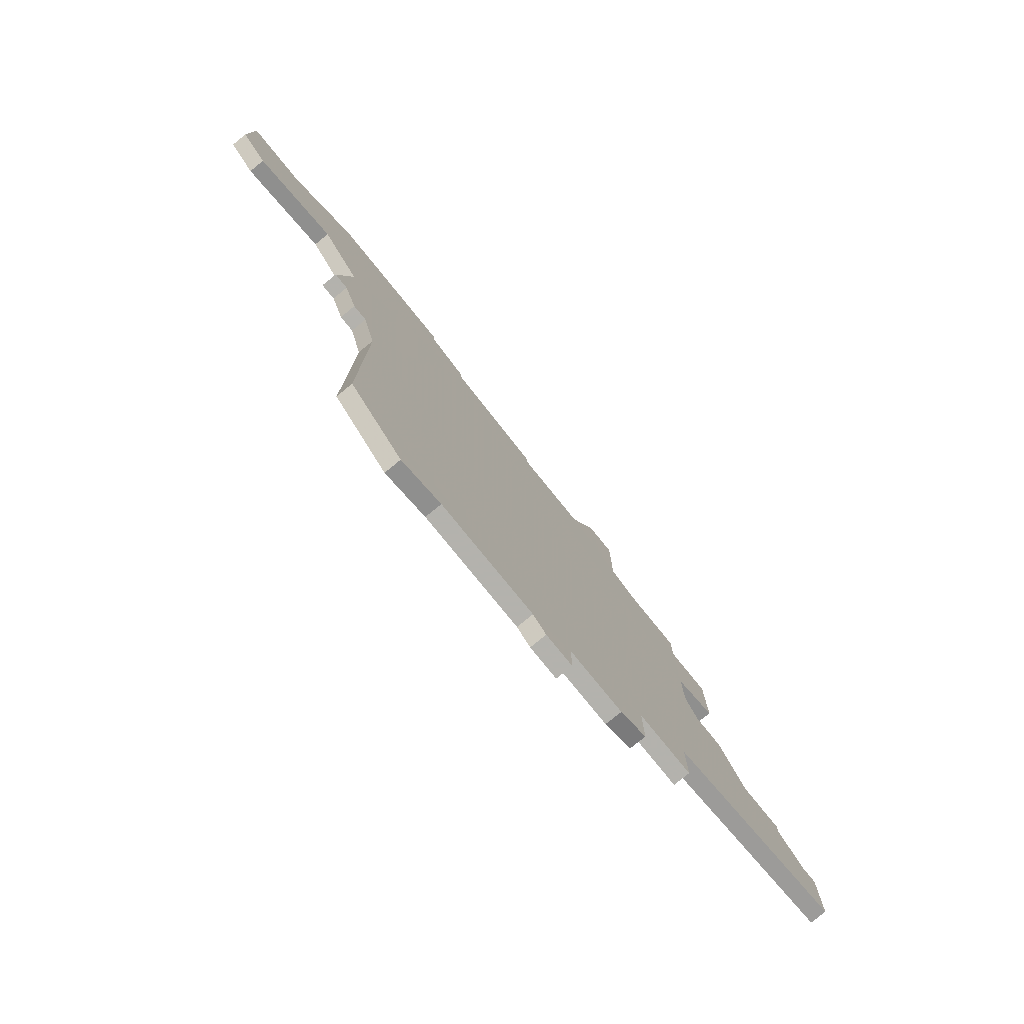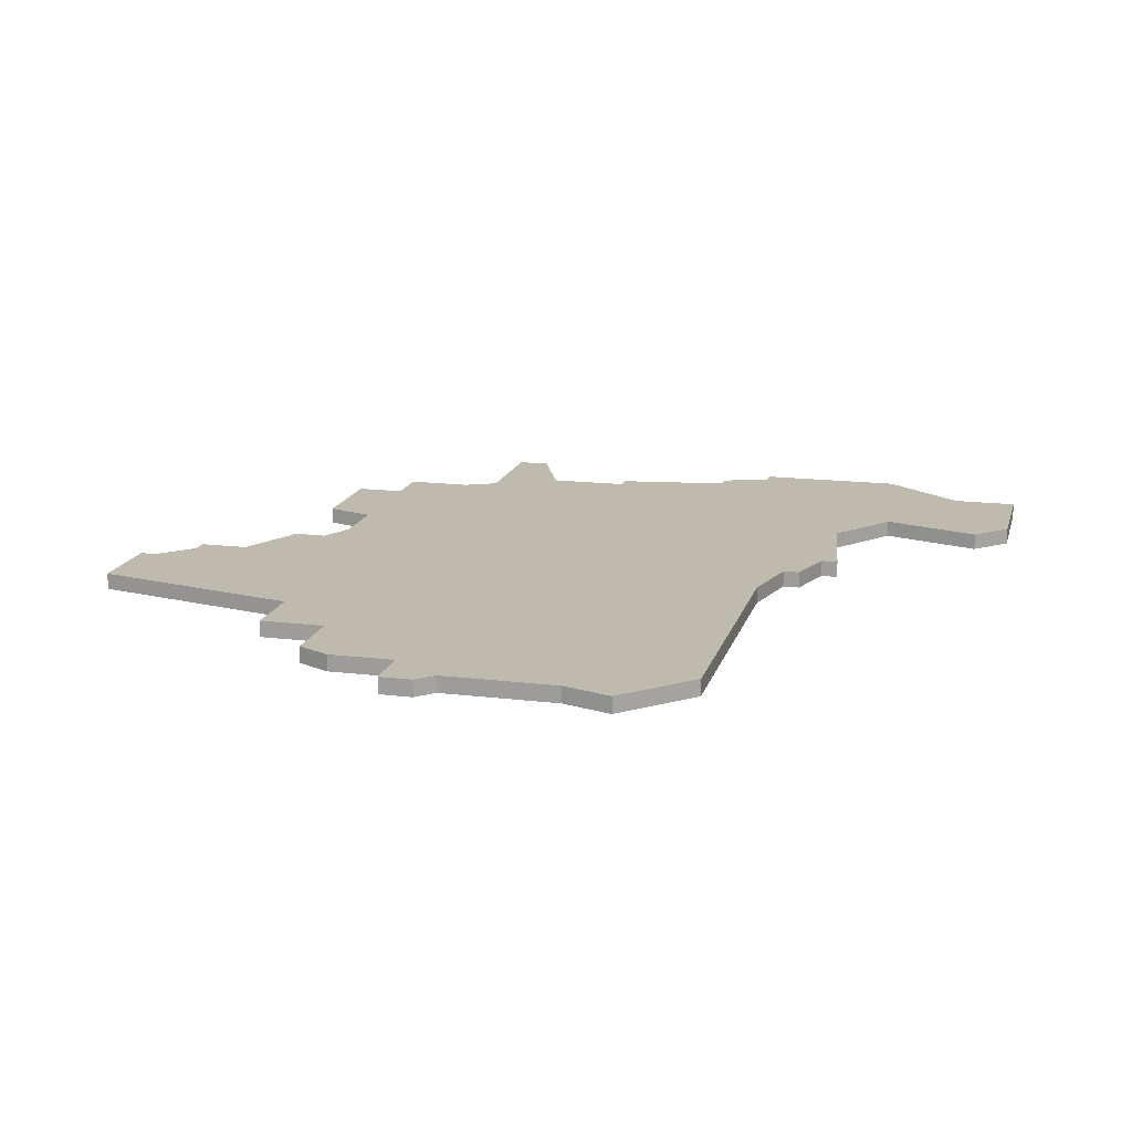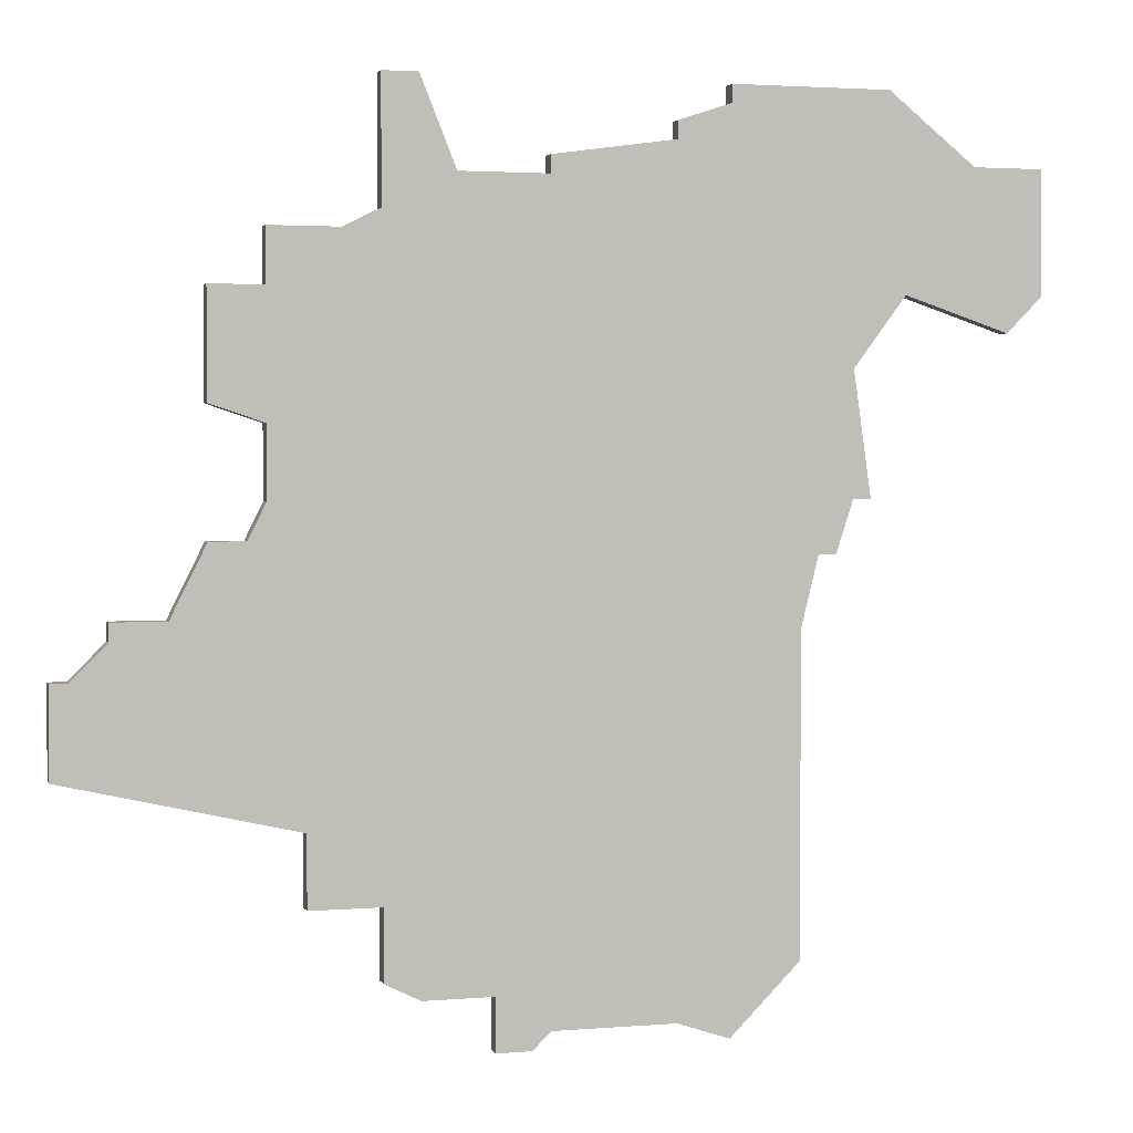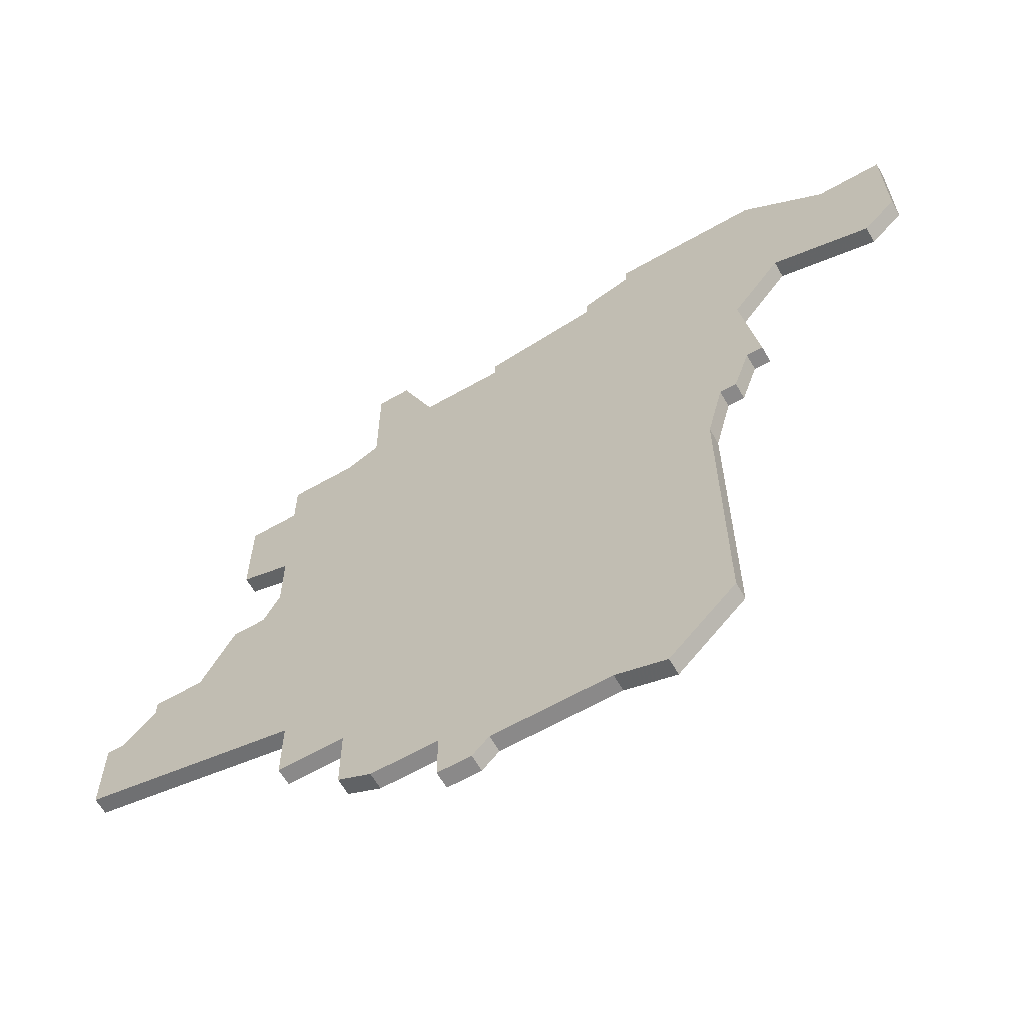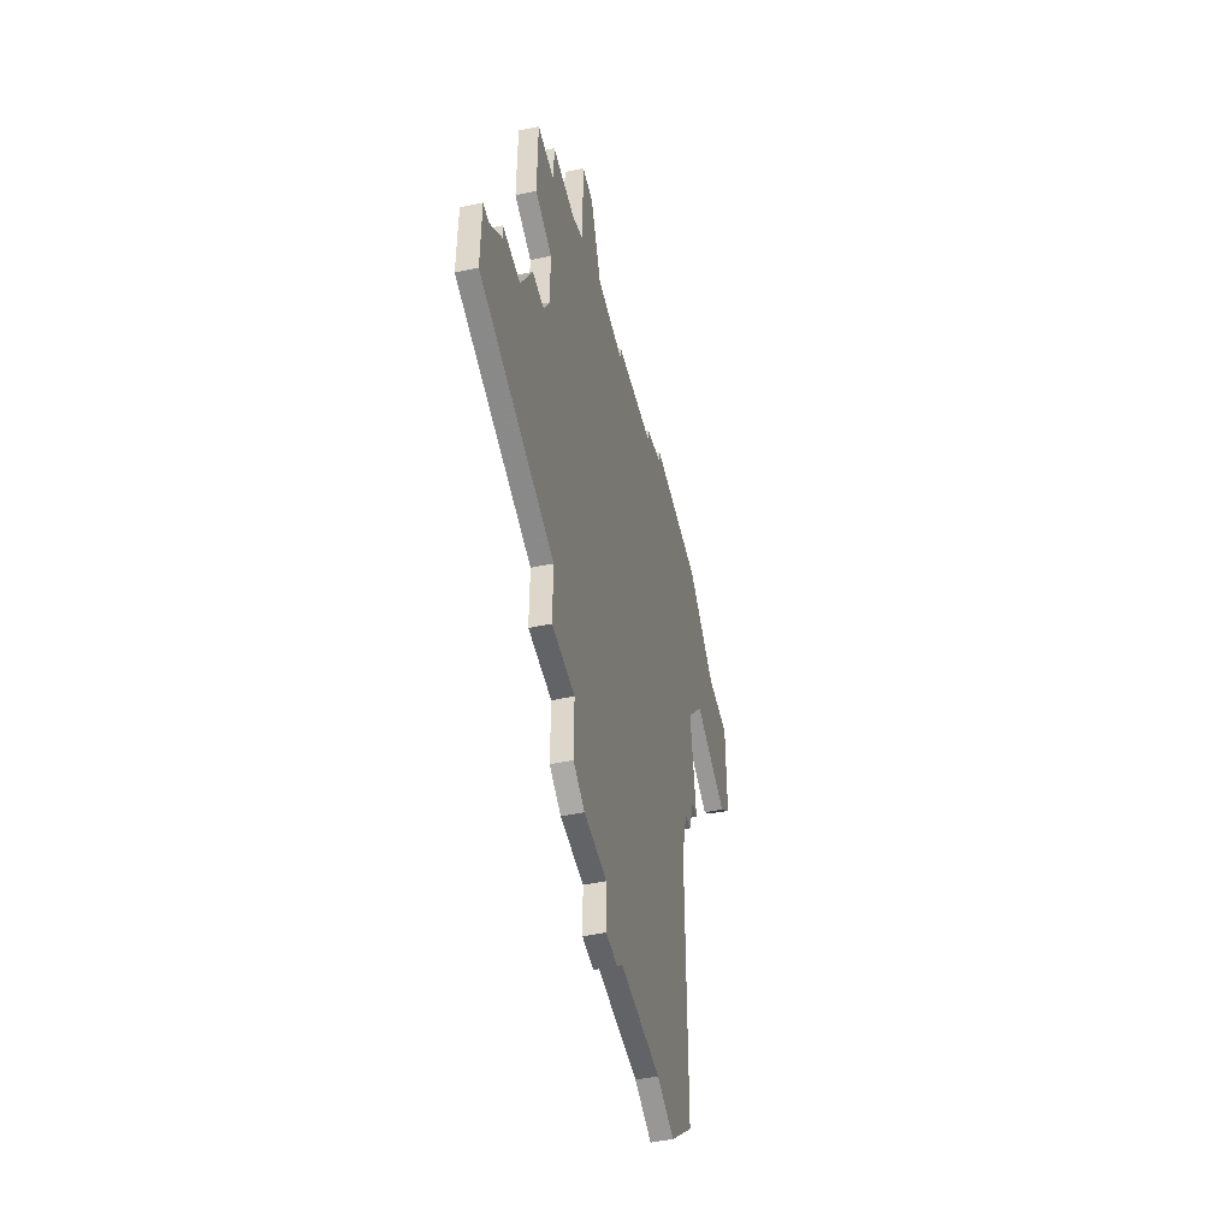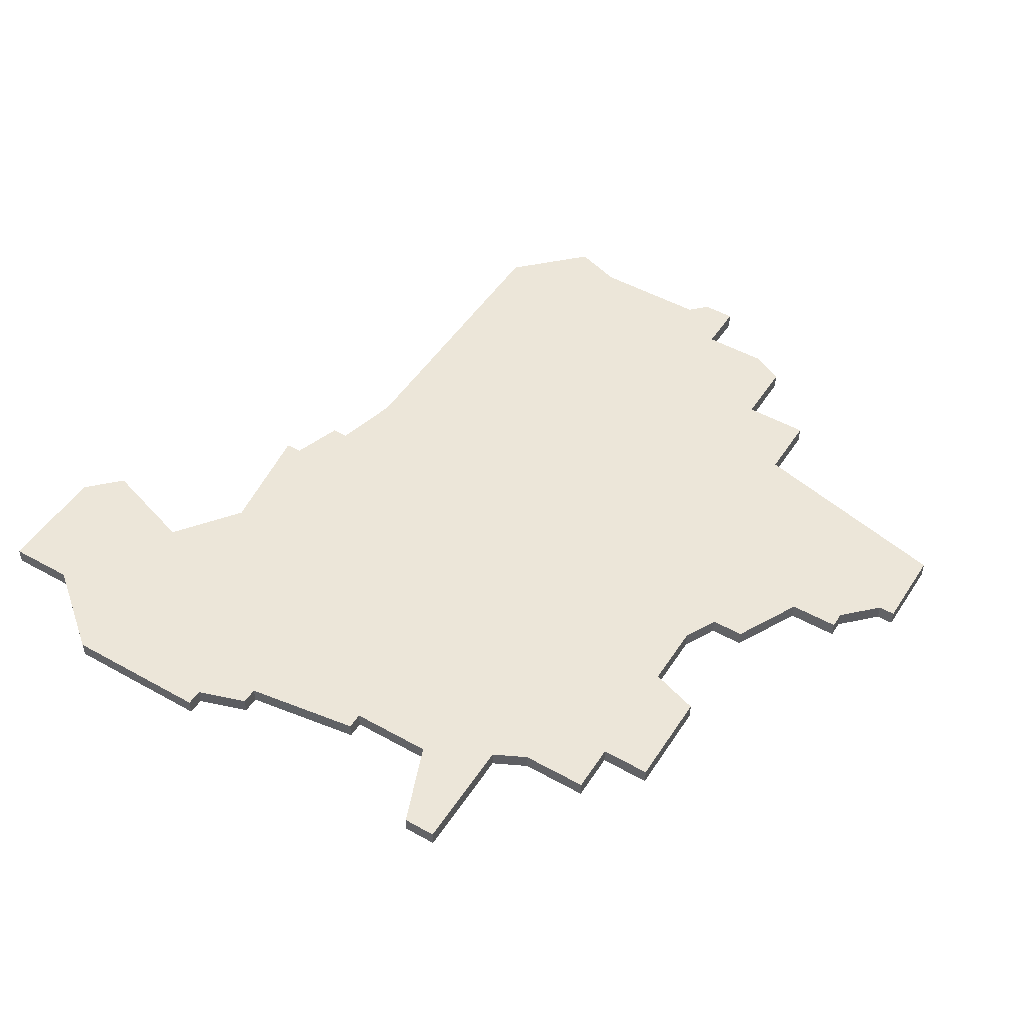
<metadata>
{"format":"obj","ext":"obj","renderer":"f3d","projection":"perspective","resolution":1024,"background":"white","views":[{"elev":-79.4,"azim":129.1,"up":"+Y"},{"elev":15.8,"azim":14.3,"up":"+Z"},{"elev":2.5,"azim":-16.2,"up":"+Y"},{"elev":-63.3,"azim":29.9,"up":"+Y"},{"elev":-51.0,"azim":-77.2,"up":"+Y"},{"elev":49.1,"azim":-148.2,"up":"+Z"}]}
</metadata>
<code>
v 3307 -1230 0
v 3310 -1231 0
v 3310 -1235 0
v 3309 -1237 0
v 3307 -1237 0
v 3305 -1241 0
v 3302 -1241 0
v 3302 -1242 0
v 3300 -1244 0
v 3299 -1244 0
v 3299 -1249 0
v 3312 -1252 0
v 3312 -1256 0
v 3316 -1256 0
v 3316 -1260 0
v 3318 -1261 0
v 3322 -1261 0
v 3322 -1264 0
v 3324 -1264 0
v 3325 -1263 0
v 3332 -1263 0
v 3335 -1264 0
v 3339 -1260 0
v 3339 -1242 0
v 3340 -1238 0
v 3341 -1238 0
v 3342 -1235 0
v 3343 -1235 0
v 3342 -1228 0
v 3345 -1224 0
v 3351 -1226 0
v 3353 -1224 0
v 3353 -1217 0
v 3349 -1217 0
v 3344 -1213 0
v 3335 -1213 0
v 3335 -1214 0
v 3332 -1215 0
v 3332 -1216 0
v 3325 -1217 0
v 3325 -1218 0
v 3320 -1218 0
v 3318 -1213 0
v 3316 -1213 0
v 3316 -1220 0
v 3314 -1221 0
v 3310 -1221 0
v 3310 -1224 0
v 3307 -1224 0
v 3307 -1230 1
v 3310 -1231 1
v 3310 -1235 1
v 3309 -1237 1
v 3307 -1237 1
v 3305 -1241 1
v 3302 -1241 1
v 3302 -1242 1
v 3300 -1244 1
v 3299 -1244 1
v 3299 -1249 1
v 3312 -1252 1
v 3312 -1256 1
v 3316 -1256 1
v 3316 -1260 1
v 3318 -1261 1
v 3322 -1261 1
v 3322 -1264 1
v 3324 -1264 1
v 3325 -1263 1
v 3332 -1263 1
v 3335 -1264 1
v 3339 -1260 1
v 3339 -1242 1
v 3340 -1238 1
v 3341 -1238 1
v 3342 -1235 1
v 3343 -1235 1
v 3342 -1228 1
v 3345 -1224 1
v 3351 -1226 1
v 3353 -1224 1
v 3353 -1217 1
v 3349 -1217 1
v 3344 -1213 1
v 3335 -1213 1
v 3335 -1214 1
v 3332 -1215 1
v 3332 -1216 1
v 3325 -1217 1
v 3325 -1218 1
v 3320 -1218 1
v 3318 -1213 1
v 3316 -1213 1
v 3316 -1220 1
v 3314 -1221 1
v 3310 -1221 1
v 3310 -1224 1
v 3307 -1224 1
f 2 1 49
f 6 5 4
f 8 7 6
f 11 10 9
f 14 13 12
f 16 15 14
f 19 18 17
f 23 22 21
f 27 26 25
f 29 28 27
f 32 31 30
f 34 33 32
f 36 35 34
f 39 38 37
f 41 40 39
f 44 43 42
f 48 47 46
f 2 49 48
f 9 8 6
f 12 11 9
f 17 16 14
f 20 19 17
f 23 21 20
f 29 27 25
f 34 32 30
f 37 36 34
f 45 44 42
f 48 46 45
f 12 9 6
f 17 14 12
f 23 20 17
f 29 25 24
f 34 30 29
f 39 37 34
f 45 42 41
f 2 48 45
f 12 6 4
f 23 17 12
f 39 34 29
f 2 45 41
f 12 4 3
f 24 23 12
f 39 29 24
f 2 41 39
f 12 3 2
f 39 24 12
f 12 2 39
f 98 50 51
f 53 54 55
f 55 56 57
f 58 59 60
f 61 62 63
f 63 64 65
f 66 67 68
f 70 71 72
f 74 75 76
f 76 77 78
f 79 80 81
f 81 82 83
f 83 84 85
f 86 87 88
f 88 89 90
f 91 92 93
f 95 96 97
f 97 98 51
f 55 57 58
f 58 60 61
f 63 65 66
f 66 68 69
f 69 70 72
f 74 76 78
f 79 81 83
f 83 85 86
f 91 93 94
f 94 95 97
f 55 58 61
f 61 63 66
f 66 69 72
f 73 74 78
f 78 79 83
f 83 86 88
f 90 91 94
f 94 97 51
f 53 55 61
f 61 66 72
f 78 83 88
f 90 94 51
f 52 53 61
f 61 72 73
f 73 78 88
f 88 90 51
f 51 52 61
f 61 73 88
f 88 51 61
f 51 50 2
f 2 50 1
f 52 51 3
f 3 51 2
f 53 52 4
f 4 52 3
f 54 53 5
f 5 53 4
f 55 54 6
f 6 54 5
f 56 55 7
f 7 55 6
f 57 56 8
f 8 56 7
f 58 57 9
f 9 57 8
f 59 58 10
f 10 58 9
f 60 59 11
f 11 59 10
f 61 60 12
f 12 60 11
f 62 61 13
f 13 61 12
f 63 62 14
f 14 62 13
f 64 63 15
f 15 63 14
f 65 64 16
f 16 64 15
f 66 65 17
f 17 65 16
f 67 66 18
f 18 66 17
f 68 67 19
f 19 67 18
f 69 68 20
f 20 68 19
f 70 69 21
f 21 69 20
f 71 70 22
f 22 70 21
f 72 71 23
f 23 71 22
f 73 72 24
f 24 72 23
f 74 73 25
f 25 73 24
f 75 74 26
f 26 74 25
f 76 75 27
f 27 75 26
f 77 76 28
f 28 76 27
f 78 77 29
f 29 77 28
f 79 78 30
f 30 78 29
f 80 79 31
f 31 79 30
f 81 80 32
f 32 80 31
f 82 81 33
f 33 81 32
f 83 82 34
f 34 82 33
f 84 83 35
f 35 83 34
f 85 84 36
f 36 84 35
f 86 85 37
f 37 85 36
f 87 86 38
f 38 86 37
f 88 87 39
f 39 87 38
f 89 88 40
f 40 88 39
f 90 89 41
f 41 89 40
f 91 90 42
f 42 90 41
f 92 91 43
f 43 91 42
f 93 92 44
f 44 92 43
f 94 93 45
f 45 93 44
f 95 94 46
f 46 94 45
f 96 95 47
f 47 95 46
f 97 96 48
f 48 96 47
f 50 98 1
f 1 98 49
f 98 97 49
f 49 97 48

</code>
